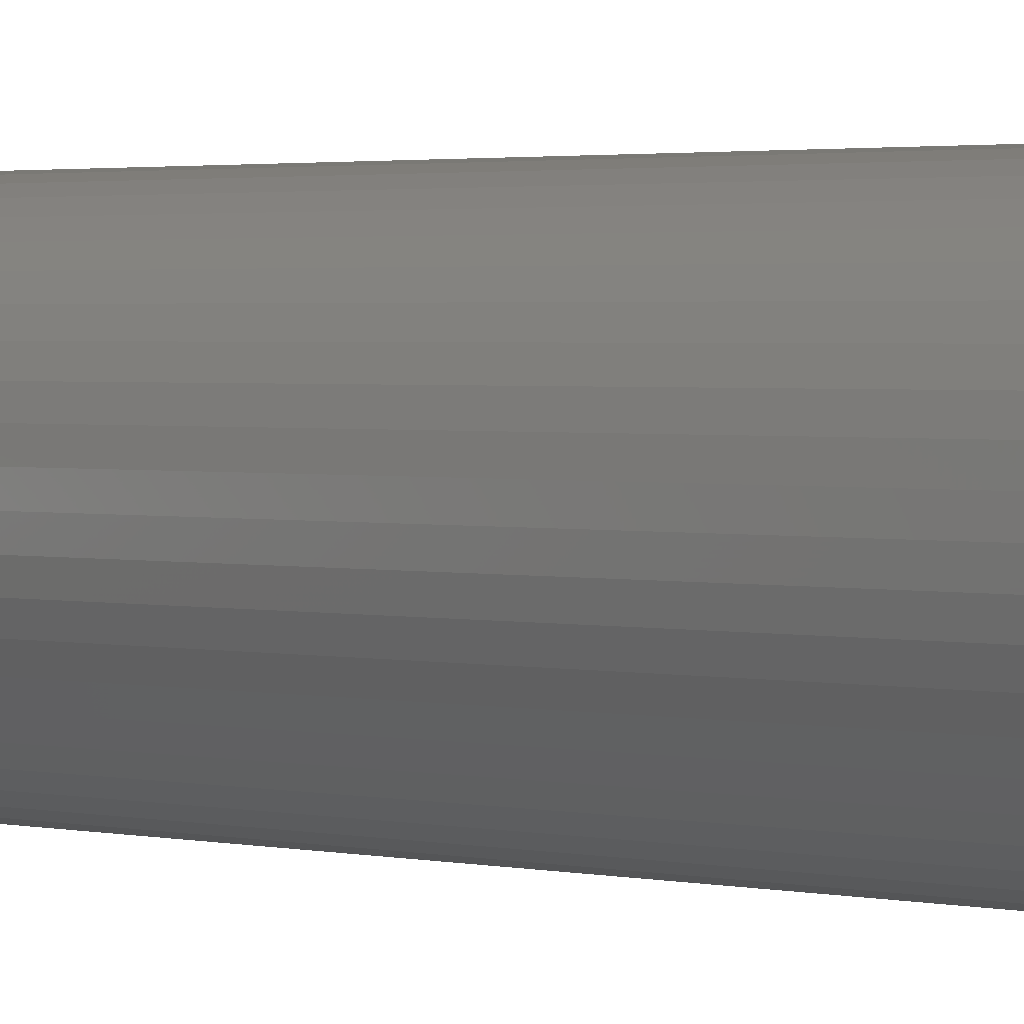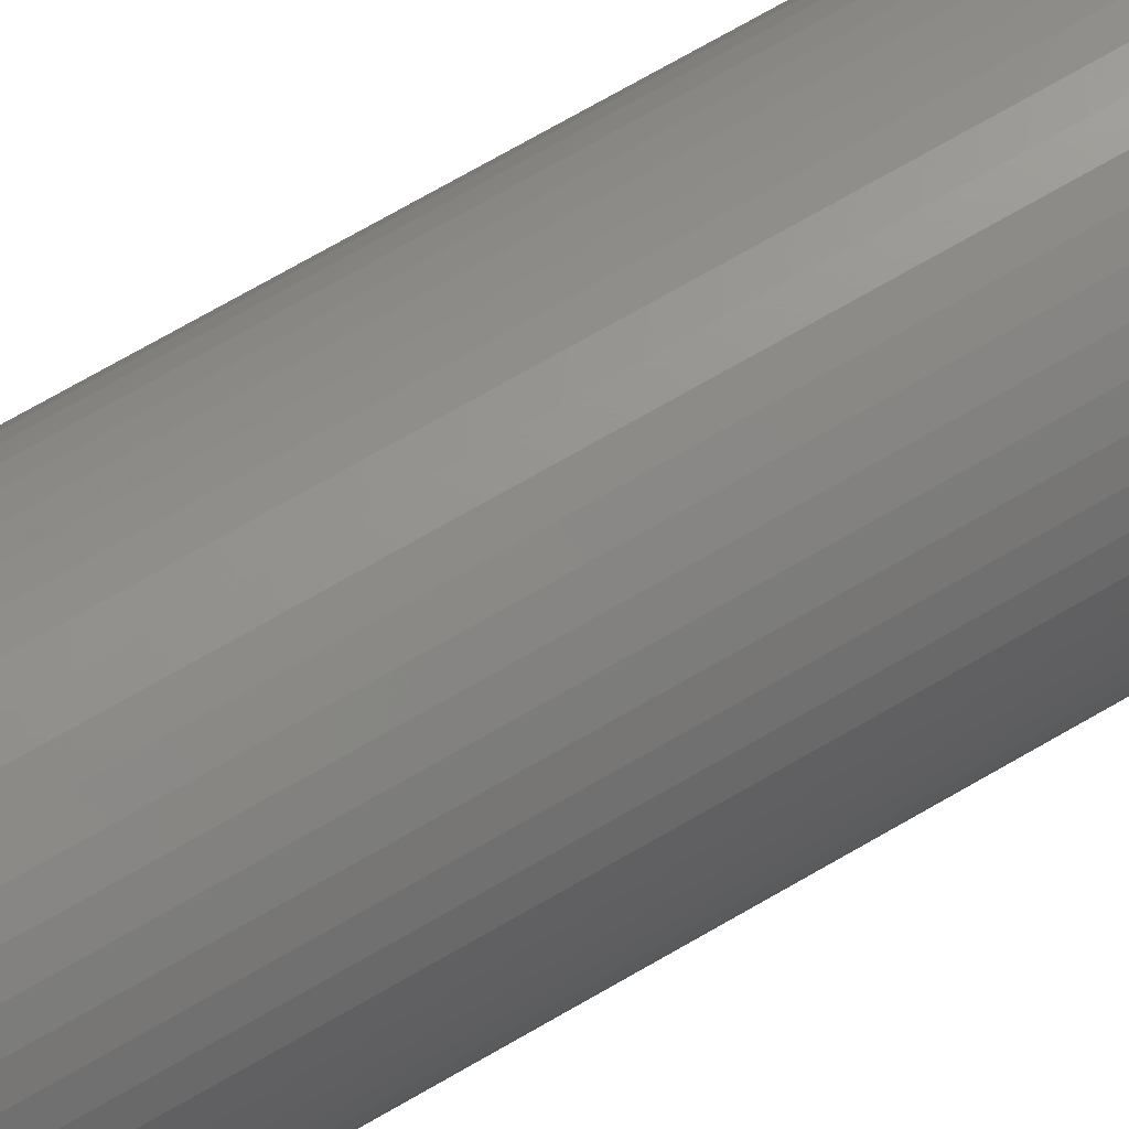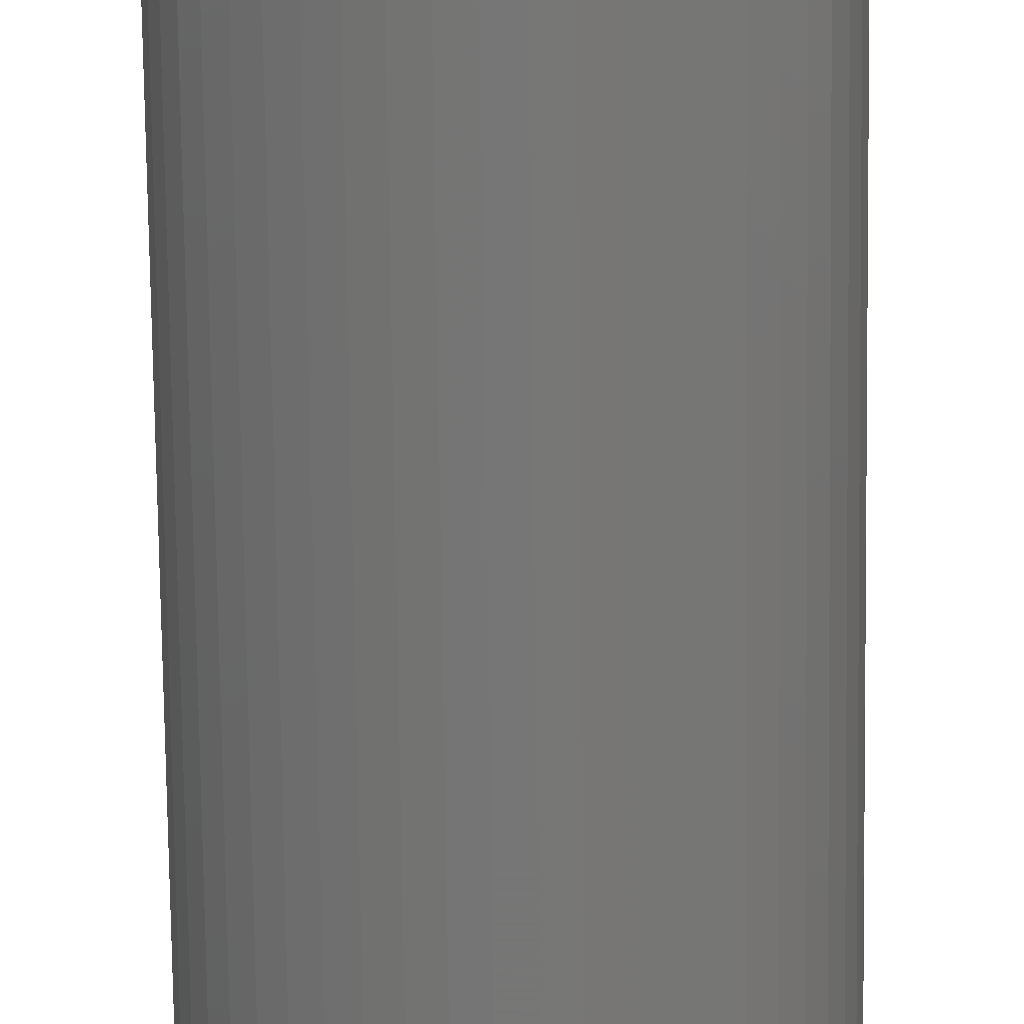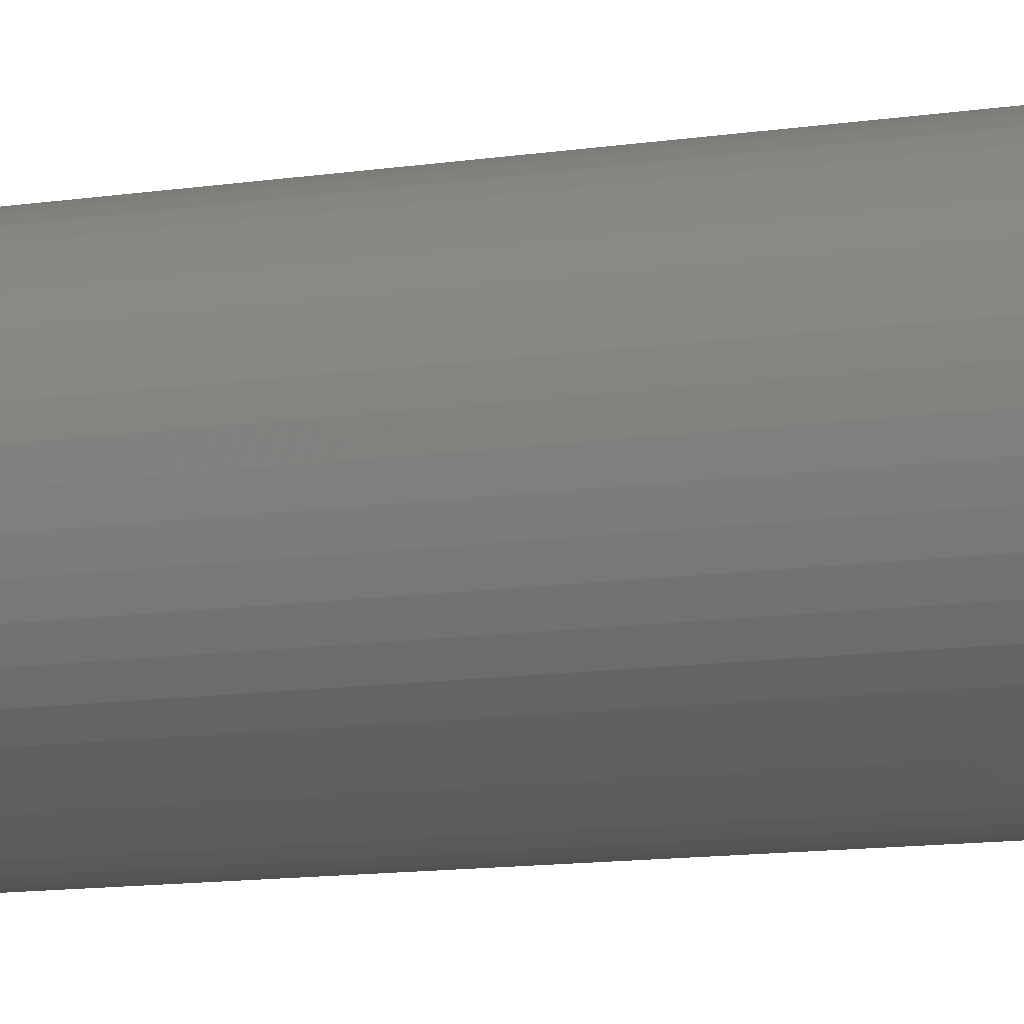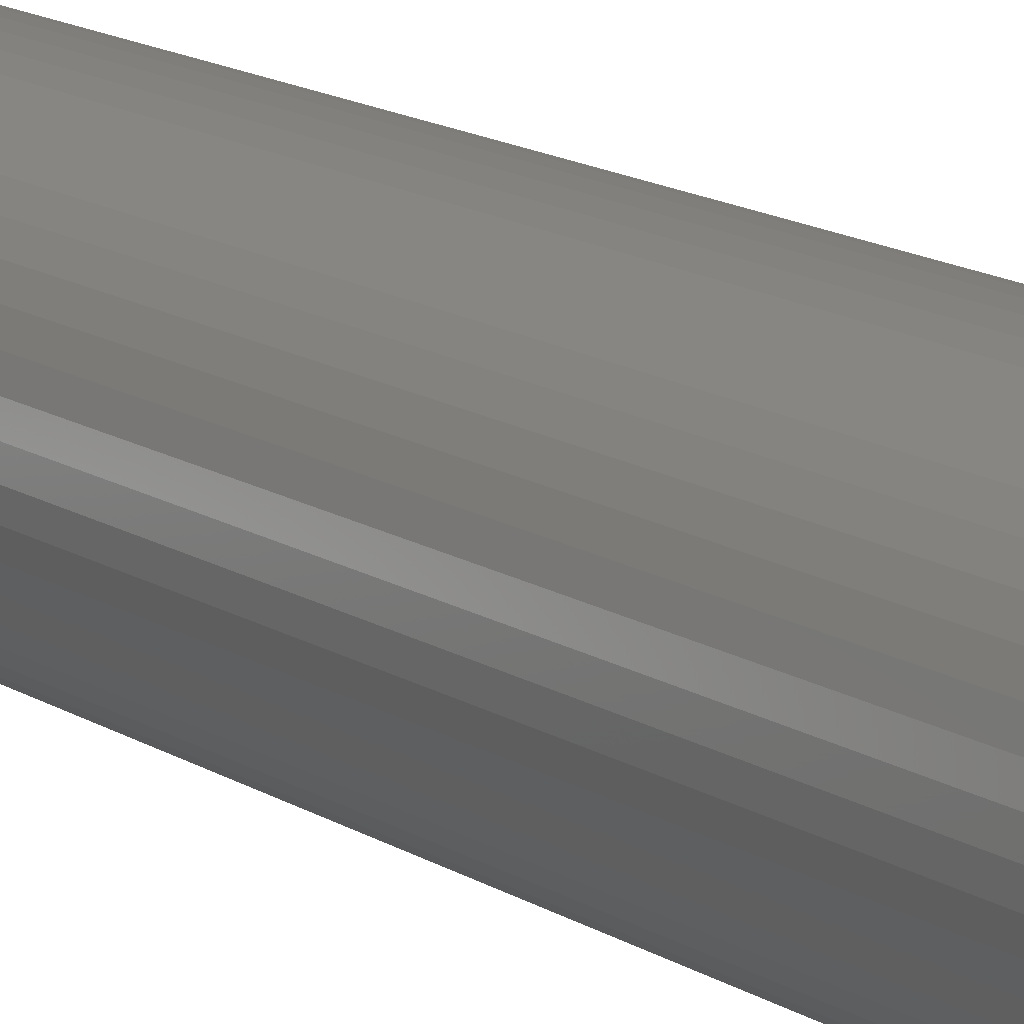
<metadata>
{"format":"stl","ext":"stl","renderer":"f3d","projection":"perspective","resolution":1024,"background":"white","views":[{"elev":1.5,"azim":-41.8,"up":"+Y"},{"elev":70.9,"azim":59.8,"up":"+Y"},{"elev":-69.1,"azim":-179.3,"up":"+Y"},{"elev":-8.9,"azim":-64.1,"up":"+Y"},{"elev":14.4,"azim":-36.1,"up":"+Y"}]}
</metadata>
<code>
# stl→obj: 250 verts, 500 faces
v 5.4 0 0
v 7 0 0
v 6.945 0.8773 0
v 5.357 0.6768 0
v 6.78 1.741 0
v 6.945 -0.8773 0
v 5.23 1.343 0
v 6.508 2.577 0
v 5.357 -0.6768 0
v 5.021 1.988 0
v 6.134 3.372 0
v 6.78 -1.741 0
v 4.732 2.601 0
v 5.663 4.114 0
v 5.23 -1.343 0
v 6.508 -2.577 0
v 4.369 3.174 0
v 5.103 4.792 0
v 3.936 3.697 0
v 4.462 5.394 0
v 3.442 4.161 0
v 3.751 5.91 0
v 2.893 4.559 0
v 2.98 6.334 0
v 2.299 4.886 0
v 2.163 6.657 0
v 1.669 5.136 0
v 1.312 6.876 0
v 1.012 5.304 0
v 0.4395 6.986 0
v 0.3391 5.389 0
v -0.3391 5.389 0
v -0.4395 6.986 0
v -1.012 5.304 0
v -1.312 6.876 0
v -1.669 5.136 0
v -2.163 6.657 0
v -2.299 4.886 0
v -2.98 6.334 0
v -2.893 4.559 0
v -3.751 5.91 0
v -3.442 4.161 0
v -4.462 5.394 0
v -3.936 3.697 0
v -5.103 4.792 0
v -4.369 3.174 0
v -5.663 4.114 0
v -4.732 2.601 0
v -6.134 3.372 0
v -5.021 1.988 0
v -6.508 2.577 0
v -5.23 1.343 0
v 5.021 -1.988 0
v 6.134 -3.372 0
v 4.732 -2.601 0
v 5.663 -4.114 0
v 4.369 -3.174 0
v 5.103 -4.792 0
v 3.936 -3.697 0
v 4.462 -5.394 0
v 3.442 -4.161 0
v 3.751 -5.91 0
v 2.893 -4.559 0
v 2.98 -6.334 0
v 2.299 -4.886 0
v 2.163 -6.657 0
v 1.669 -5.136 0
v 1.312 -6.876 0
v 1.012 -5.304 0
v 0.4395 -6.986 0
v 0.3391 -5.389 0
v -0.3391 -5.389 0
v -0.4395 -6.986 0
v -1.012 -5.304 0
v -1.312 -6.876 0
v -1.669 -5.136 0
v -2.163 -6.657 0
v -2.299 -4.886 0
v -2.98 -6.334 0
v -2.893 -4.559 0
v -3.751 -5.91 0
v -3.442 -4.161 0
v -4.462 -5.394 0
v -3.936 -3.697 0
v -5.103 -4.792 0
v -4.369 -3.174 0
v -5.663 -4.114 0
v -4.732 -2.601 0
v -6.134 -3.372 0
v -5.021 -1.988 0
v -6.508 -2.577 0
v -5.23 -1.343 0
v -6.78 -1.741 0
v -5.357 -0.6768 0
v -6.945 -0.8773 0
v -5.4 0 0
v -6.78 1.741 0
v -5.357 0.6768 0
v -6.945 0.8773 0
v -7 0 0
v 2.875 0 -70
v 7 0 -70
v 6.945 -0.8773 -70
v 2.852 -0.3603 -70
v 6.78 -1.741 -70
v 6.945 0.8773 -70
v 2.785 -0.715 -70
v 6.508 -2.577 -70
v 2.852 0.3603 -70
v 2.673 -1.058 -70
v 6.134 -3.372 -70
v 6.78 1.741 -70
v 2.519 -1.385 -70
v 5.663 -4.114 -70
v 2.785 0.715 -70
v 2.326 -1.69 -70
v 5.103 -4.792 -70
v 6.508 2.577 -70
v 2.096 -1.968 -70
v 4.462 -5.394 -70
v 2.673 1.058 -70
v 1.833 -2.215 -70
v 3.751 -5.91 -70
v 6.134 3.372 -70
v 1.54 -2.427 -70
v 2.98 -6.334 -70
v 2.519 1.385 -70
v 5.663 4.114 -70
v 1.224 -2.601 -70
v 2.163 -6.657 -70
v 0.8884 -2.734 -70
v 1.312 -6.876 -70
v 0.5387 -2.824 -70
v 0.4395 -6.986 -70
v 0.1805 -2.869 -70
v -0.1805 -2.869 -70
v -0.4395 -6.986 -70
v -0.5387 -2.824 -70
v -1.312 -6.876 -70
v -0.8884 -2.734 -70
v -2.163 -6.657 -70
v -1.224 -2.601 -70
v -2.98 -6.334 -70
v -1.54 -2.427 -70
v -3.751 -5.91 -70
v -1.833 -2.215 -70
v -4.462 -5.394 -70
v -2.096 -1.968 -70
v -5.103 -4.792 -70
v -2.326 -1.69 -70
v -5.663 -4.114 -70
v -2.519 -1.385 -70
v 2.326 1.69 -70
v 5.103 4.792 -70
v 2.096 1.968 -70
v 4.462 5.394 -70
v 1.833 2.215 -70
v 3.751 5.91 -70
v 1.54 2.427 -70
v 2.98 6.334 -70
v 1.224 2.601 -70
v 2.163 6.657 -70
v 0.8884 2.734 -70
v 1.312 6.876 -70
v 0.5387 2.824 -70
v 0.4395 6.986 -70
v 0.1805 2.869 -70
v -0.1805 2.869 -70
v -0.4395 6.986 -70
v -0.5387 2.824 -70
v -1.312 6.876 -70
v -0.8884 2.734 -70
v -2.163 6.657 -70
v -1.224 2.601 -70
v -2.98 6.334 -70
v -1.54 2.427 -70
v -3.751 5.91 -70
v -1.833 2.215 -70
v -4.462 5.394 -70
v -2.096 1.968 -70
v -5.103 4.792 -70
v -2.326 1.69 -70
v -5.663 4.114 -70
v -2.519 1.385 -70
v -6.134 3.372 -70
v -2.673 1.058 -70
v -6.508 2.577 -70
v -2.785 0.715 -70
v -6.78 1.741 -70
v -2.852 0.3603 -70
v -6.945 0.8773 -70
v -2.875 0 -70
v -6.134 -3.372 -70
v -2.673 -1.058 -70
v -6.508 -2.577 -70
v -2.785 -0.715 -70
v -6.78 -1.741 -70
v -2.852 -0.3603 -70
v -6.945 -0.8773 -70
v -7 0 -70
v 2.096 -1.968 -3.9
v 2.875 0 -3.9
v 2.852 0.3603 -3.9
v 2.852 -0.3603 -3.9
v -2.785 -0.715 -3.9
v -2.852 -0.3603 -3.9
v 0.5387 -2.824 -3.9
v 0.1805 -2.869 -3.9
v -0.5387 2.824 -3.9
v 1.833 2.215 -3.9
v 1.54 2.427 -3.9
v 2.785 -0.715 -3.9
v -2.096 -1.968 -3.9
v -1.54 -2.427 -3.9
v -2.519 1.385 -3.9
v -2.326 1.69 -3.9
v 2.673 -1.058 -3.9
v 2.519 -1.385 -3.9
v 1.54 -2.427 -3.9
v 1.224 -2.601 -3.9
v -1.224 -2.601 -3.9
v -2.326 -1.69 -3.9
v 0.5387 2.824 -3.9
v 2.519 1.385 -3.9
v 2.326 -1.69 -3.9
v 1.833 -2.215 -3.9
v 0.8884 -2.734 -3.9
v -0.5387 -2.824 -3.9
v -1.833 -2.215 -3.9
v -2.519 -1.385 -3.9
v -2.673 -1.058 -3.9
v -1.224 2.601 -3.9
v -2.096 1.968 -3.9
v -2.852 0.3603 -3.9
v -2.785 0.715 -3.9
v -2.875 0 -3.9
v -0.1805 2.869 -3.9
v 0.1805 2.869 -3.9
v -0.8884 -2.734 -3.9
v -0.1805 -2.869 -3.9
v -1.54 2.427 -3.9
v -1.833 2.215 -3.9
v -2.673 1.058 -3.9
v 0.8884 2.734 -3.9
v 2.673 1.058 -3.9
v 2.096 1.968 -3.9
v 1.224 2.601 -3.9
v 2.785 0.715 -3.9
v 2.326 1.69 -3.9
v -0.8884 2.734 -3.9
f 1 2 3
f 4 3 5
f 2 1 6
f 7 5 8
f 9 6 1
f 10 8 11
f 6 9 12
f 13 11 14
f 15 12 9
f 12 15 16
f 3 4 1
f 5 7 4
f 17 14 18
f 8 10 7
f 11 13 10
f 19 18 20
f 14 17 13
f 18 19 17
f 21 20 22
f 20 21 19
f 23 22 24
f 22 23 21
f 24 25 23
f 26 25 24
f 26 27 25
f 28 27 26
f 28 29 27
f 30 29 28
f 30 31 29
f 30 32 31
f 33 32 30
f 33 34 32
f 35 34 33
f 35 36 34
f 37 36 35
f 37 38 36
f 39 38 37
f 38 39 40
f 41 40 39
f 40 41 42
f 43 42 41
f 42 43 44
f 45 44 43
f 44 45 46
f 47 46 45
f 46 47 48
f 49 48 47
f 48 49 50
f 51 50 49
f 50 51 52
f 53 16 15
f 16 53 54
f 55 54 53
f 54 55 56
f 57 56 55
f 56 57 58
f 59 58 57
f 58 59 60
f 61 60 59
f 60 61 62
f 63 62 61
f 62 63 64
f 65 64 63
f 65 66 64
f 67 66 65
f 67 68 66
f 69 68 67
f 69 70 68
f 71 70 69
f 72 70 71
f 72 73 70
f 74 73 72
f 74 75 73
f 76 75 74
f 76 77 75
f 78 77 76
f 79 78 80
f 78 79 77
f 81 80 82
f 80 81 79
f 83 82 84
f 85 84 86
f 82 83 81
f 87 86 88
f 89 88 90
f 84 85 83
f 91 90 92
f 93 92 94
f 95 94 96
f 97 52 51
f 86 87 85
f 52 97 98
f 88 89 87
f 99 98 97
f 90 91 89
f 98 99 96
f 92 93 91
f 100 96 99
f 94 95 93
f 96 100 95
f 101 102 103
f 104 103 105
f 102 101 106
f 107 105 108
f 109 106 101
f 110 108 111
f 106 109 112
f 113 111 114
f 115 112 109
f 116 114 117
f 112 115 118
f 119 117 120
f 121 118 115
f 122 120 123
f 118 121 124
f 125 123 126
f 127 124 121
f 124 127 128
f 103 104 101
f 105 107 104
f 108 110 107
f 111 113 110
f 114 116 113
f 129 126 130
f 117 119 116
f 120 122 119
f 123 125 122
f 131 130 132
f 126 129 125
f 130 131 129
f 132 133 131
f 134 133 132
f 134 135 133
f 134 136 135
f 137 136 134
f 137 138 136
f 139 138 137
f 138 139 140
f 141 140 139
f 140 141 142
f 143 142 141
f 142 143 144
f 145 144 143
f 144 145 146
f 147 146 145
f 146 147 148
f 149 148 147
f 148 149 150
f 150 151 152
f 151 150 149
f 153 128 127
f 128 153 154
f 155 154 153
f 154 155 156
f 157 156 155
f 156 157 158
f 159 158 157
f 158 159 160
f 161 160 159
f 160 161 162
f 163 162 161
f 162 163 164
f 165 164 163
f 165 166 164
f 167 166 165
f 168 166 167
f 168 169 166
f 170 169 168
f 171 170 172
f 173 172 174
f 170 171 169
f 175 174 176
f 177 176 178
f 179 178 180
f 172 173 171
f 181 180 182
f 183 182 184
f 185 184 186
f 187 186 188
f 189 188 190
f 174 175 173
f 191 190 192
f 193 152 151
f 152 193 194
f 176 177 175
f 195 194 193
f 178 179 177
f 194 195 196
f 180 181 179
f 197 196 195
f 182 183 181
f 196 197 198
f 184 185 183
f 199 198 197
f 186 187 185
f 198 199 192
f 188 189 187
f 200 192 199
f 190 191 189
f 192 200 191
f 59 57 201
f 1 4 202
f 202 4 203
f 9 202 204
f 205 206 94
f 71 207 208
f 209 32 34
f 210 21 211
f 53 15 212
f 9 1 202
f 84 213 86
f 80 214 82
f 215 216 46
f 53 212 217
f 53 217 218
f 63 219 220
f 65 63 220
f 76 221 78
f 213 222 86
f 223 29 31
f 13 17 224
f 9 204 212
f 15 9 212
f 57 55 218
f 55 53 218
f 57 218 225
f 57 225 201
f 61 59 226
f 61 226 219
f 67 65 220
f 67 227 207
f 74 228 76
f 214 229 82
f 86 230 88
f 88 230 90
f 231 205 90
f 232 38 40
f 233 44 46
f 234 235 98
f 94 236 96
f 237 31 32
f 31 237 238
f 10 13 224
f 69 67 207
f 69 207 71
f 63 61 219
f 59 201 226
f 90 205 92
f 92 205 94
f 239 221 76
f 78 221 80
f 221 214 80
f 208 72 71
f 72 208 240
f 229 213 84
f 82 229 84
f 222 230 86
f 209 34 36
f 241 232 40
f 242 42 44
f 233 242 44
f 235 52 98
f 235 50 52
f 243 215 50
f 244 27 223
f 223 31 238
f 237 32 209
f 245 10 224
f 17 19 246
f 67 220 227
f 230 231 90
f 228 239 76
f 72 228 74
f 72 240 228
f 241 40 42
f 232 36 38
f 242 241 42
f 215 48 50
f 215 46 48
f 236 98 96
f 236 234 98
f 25 27 247
f 27 29 223
f 4 7 248
f 203 4 248
f 246 19 210
f 19 21 210
f 249 17 246
f 224 17 249
f 232 250 36
f 250 209 36
f 216 233 46
f 235 243 50
f 206 236 94
f 247 27 244
f 21 23 211
f 248 10 245
f 7 10 248
f 23 25 247
f 211 23 247
f 235 186 243
f 186 235 188
f 127 249 153
f 249 127 224
f 163 247 244
f 247 163 161
f 174 250 232
f 250 174 172
f 243 184 215
f 184 243 186
f 107 204 104
f 204 107 212
f 109 248 115
f 248 109 203
f 157 246 210
f 246 157 155
f 161 211 247
f 211 161 159
f 216 180 233
f 180 216 182
f 170 237 209
f 237 170 168
f 180 242 233
f 242 180 178
f 101 203 109
f 203 101 202
f 125 220 219
f 220 125 129
f 153 246 155
f 246 153 249
f 168 238 237
f 238 168 167
f 165 244 223
f 244 165 163
f 159 210 211
f 210 159 157
f 236 190 234
f 190 236 192
f 215 182 216
f 182 215 184
f 172 209 250
f 209 172 170
f 178 241 242
f 241 178 176
f 176 232 241
f 232 176 174
f 104 202 101
f 202 104 204
f 222 152 230
f 152 222 150
f 133 208 207
f 208 133 135
f 129 227 220
f 227 129 131
f 121 224 127
f 224 121 245
f 115 245 121
f 245 115 248
f 167 223 238
f 223 167 165
f 234 188 235
f 188 234 190
f 113 217 110
f 217 113 218
f 110 212 107
f 212 110 217
f 119 226 201
f 226 119 122
f 119 225 116
f 225 119 201
f 138 239 228
f 239 138 140
f 136 228 240
f 228 136 138
f 206 192 236
f 192 206 198
f 230 194 231
f 194 230 152
f 146 213 229
f 213 146 148
f 131 207 227
f 207 131 133
f 122 219 226
f 219 122 125
f 116 218 113
f 218 116 225
f 140 221 239
f 221 140 142
f 135 240 208
f 240 135 136
f 144 229 214
f 229 144 146
f 142 214 221
f 214 142 144
f 231 196 205
f 196 231 194
f 205 198 206
f 198 205 196
f 213 150 222
f 150 213 148
f 2 106 3
f 106 2 102
f 200 99 191
f 99 200 100
f 166 33 30
f 33 166 169
f 137 70 73
f 70 137 134
f 154 20 18
f 20 154 156
f 179 45 43
f 45 179 181
f 173 39 37
f 39 173 175
f 8 124 11
f 124 8 118
f 3 112 5
f 112 3 106
f 160 26 24
f 26 160 162
f 158 24 22
f 24 158 160
f 187 49 185
f 49 187 51
f 185 47 183
f 47 185 49
f 189 51 187
f 51 189 97
f 177 43 41
f 43 177 179
f 171 37 35
f 37 171 173
f 134 68 70
f 68 134 132
f 5 118 8
f 118 5 112
f 14 154 18
f 154 14 128
f 11 128 14
f 128 11 124
f 162 28 26
f 28 162 164
f 164 30 28
f 30 164 166
f 156 22 20
f 22 156 158
f 191 97 189
f 97 191 99
f 169 35 33
f 35 169 171
f 6 102 2
f 102 6 103
f 54 108 16
f 108 54 111
f 151 89 193
f 89 151 87
f 193 91 195
f 91 193 89
f 130 64 66
f 64 130 126
f 183 45 181
f 45 183 47
f 175 41 39
f 41 175 177
f 58 114 56
f 114 58 117
f 143 77 79
f 77 143 141
f 195 93 197
f 93 195 91
f 199 100 200
f 100 199 95
f 120 58 60
f 58 120 117
f 126 62 64
f 62 126 123
f 132 66 68
f 66 132 130
f 16 105 12
f 105 16 108
f 12 103 6
f 103 12 105
f 56 111 54
f 111 56 114
f 139 73 75
f 73 139 137
f 141 75 77
f 75 141 139
f 149 87 151
f 87 149 85
f 197 95 199
f 95 197 93
f 123 60 62
f 60 123 120
f 145 79 81
f 79 145 143
f 147 81 83
f 81 147 145
f 149 83 85
f 83 149 147

</code>
